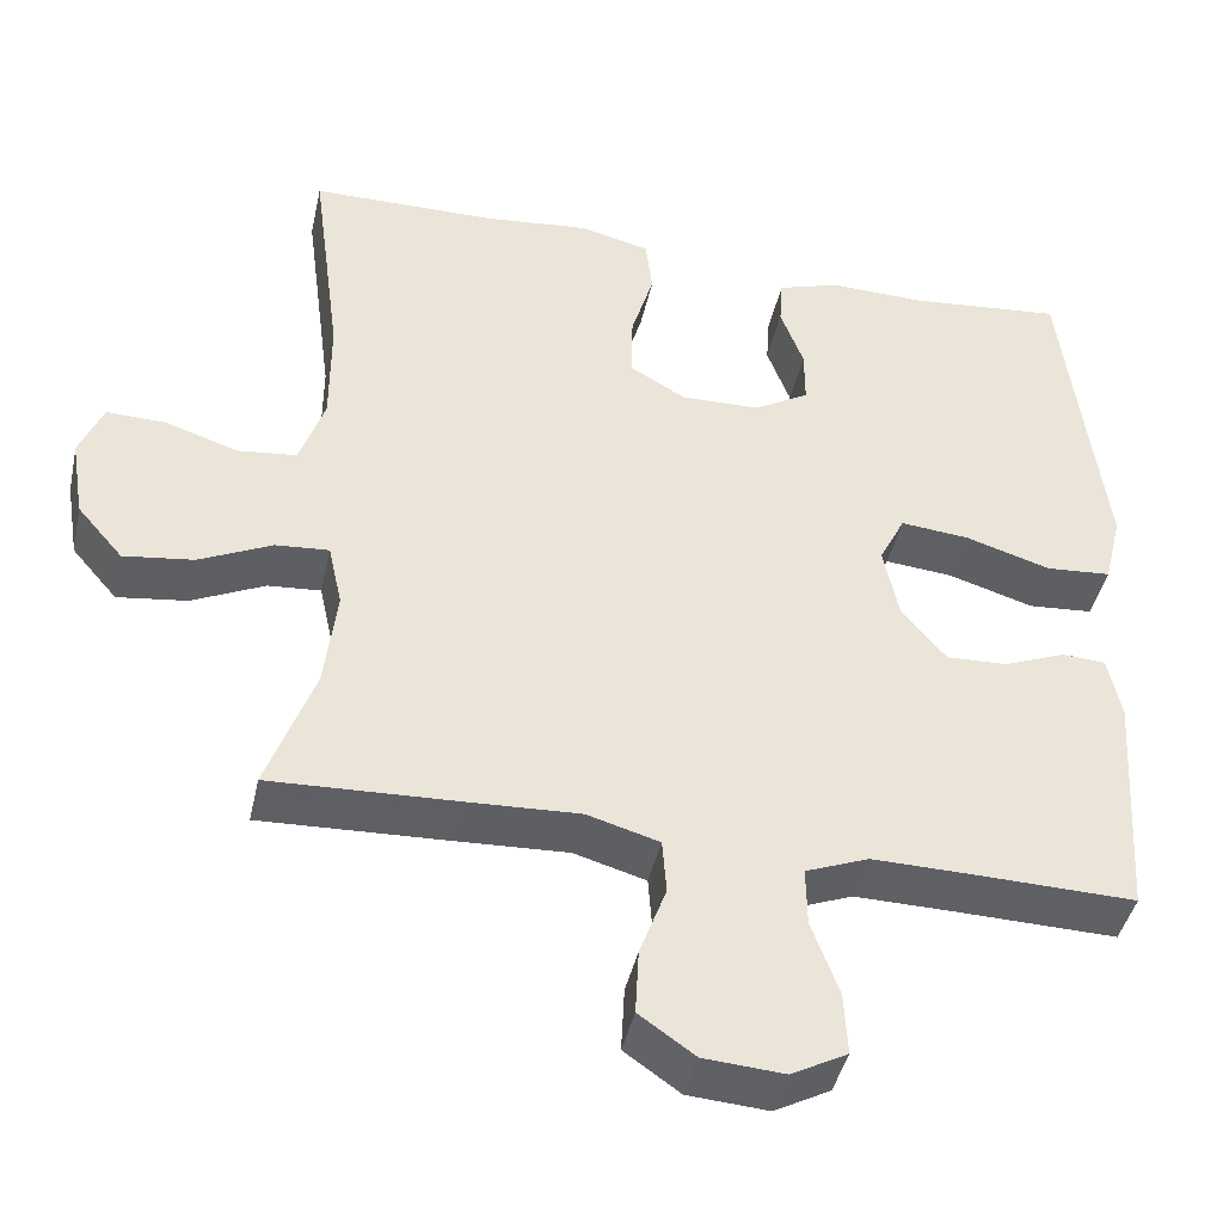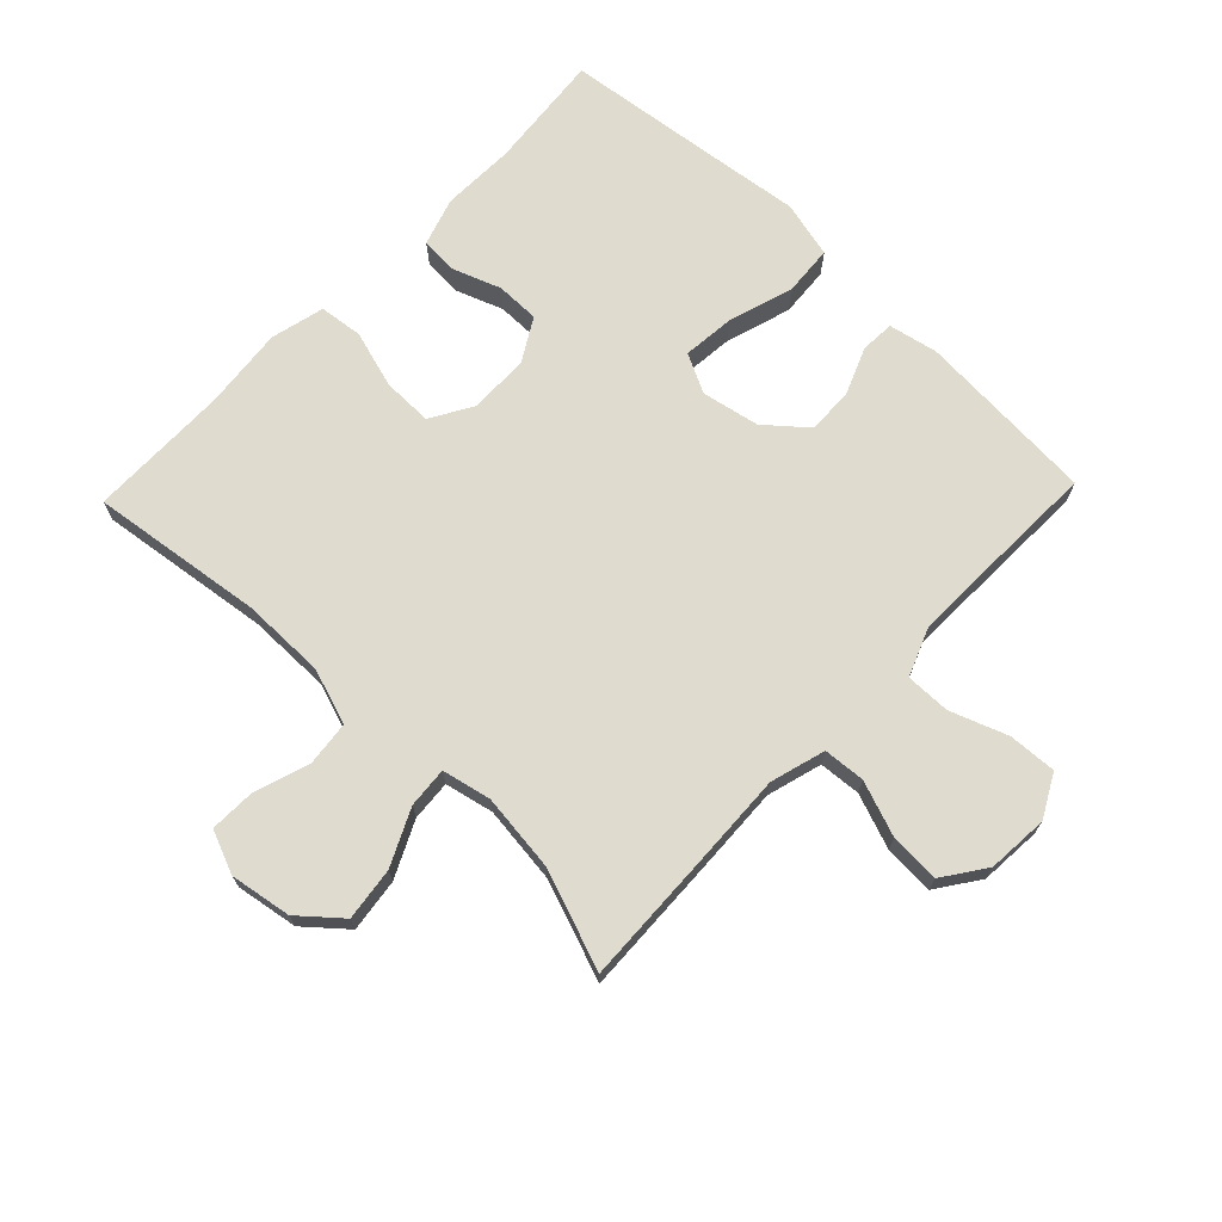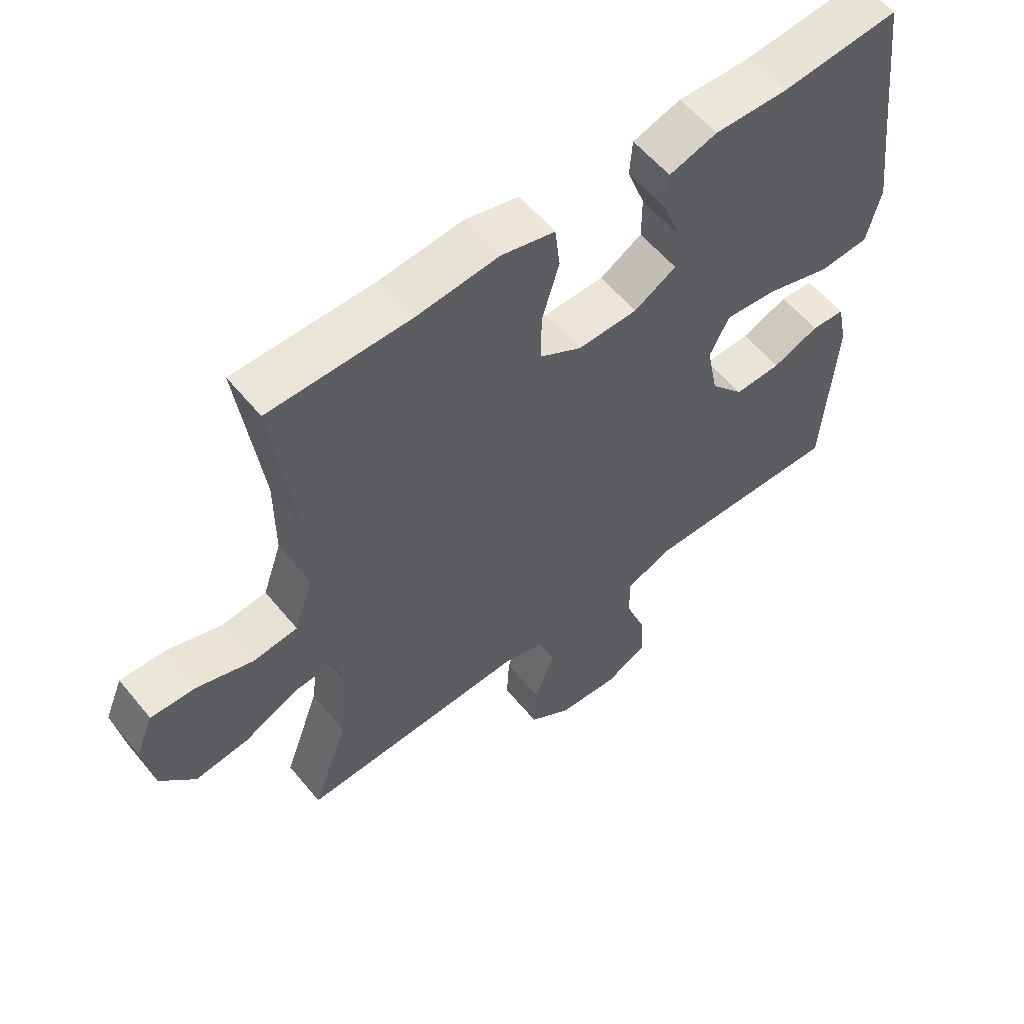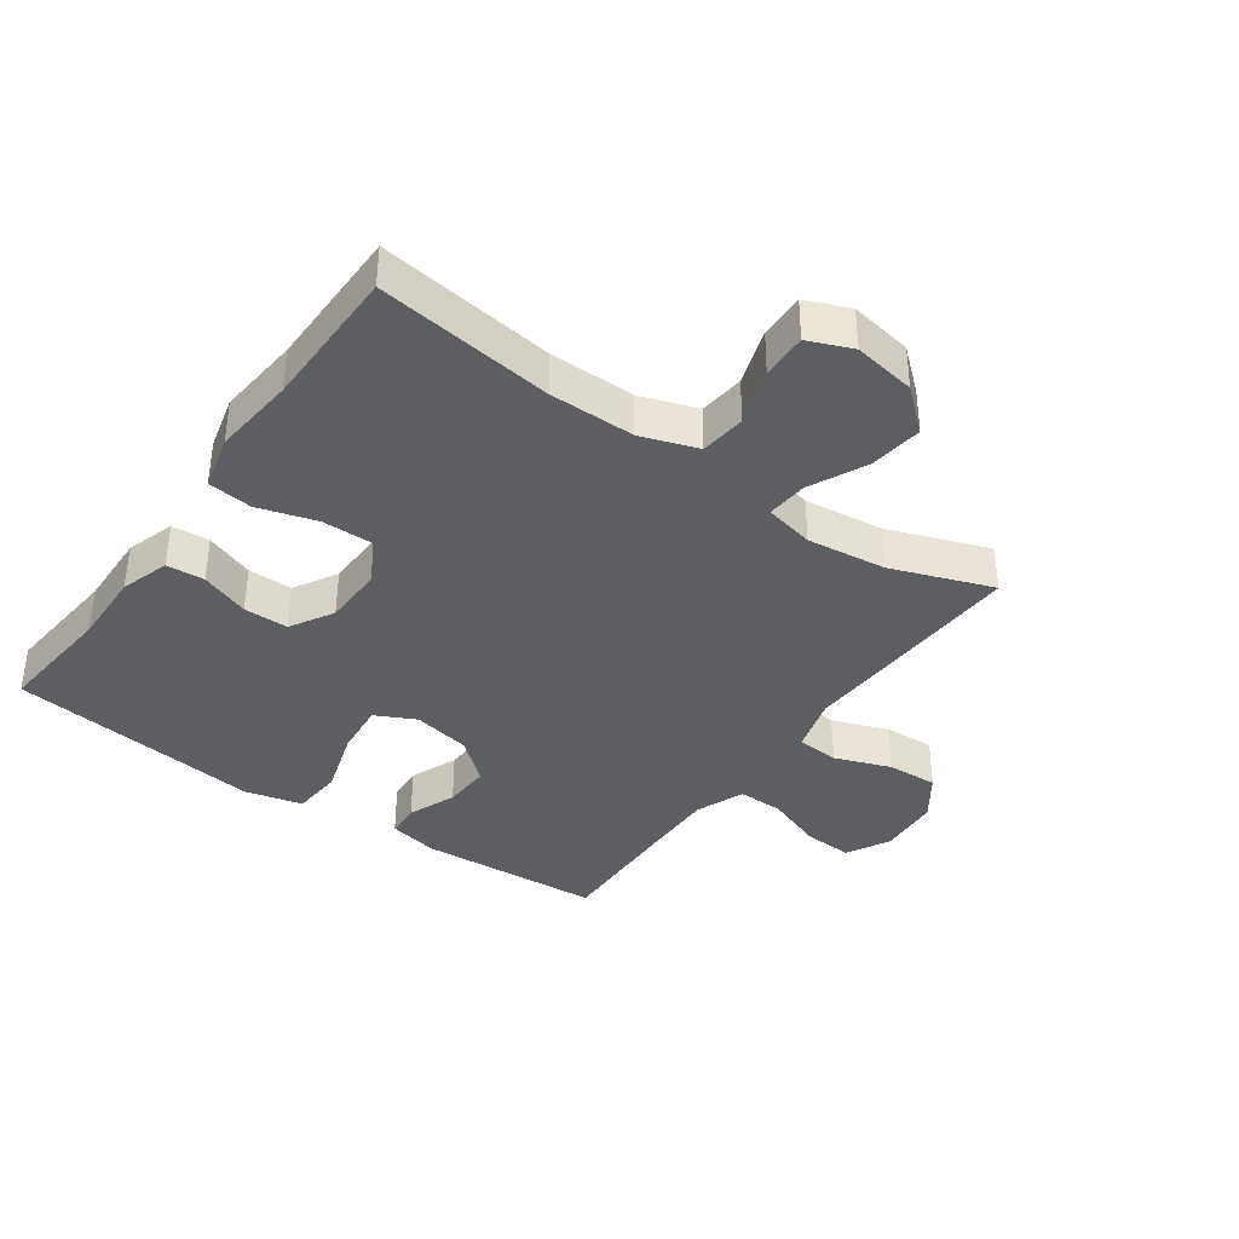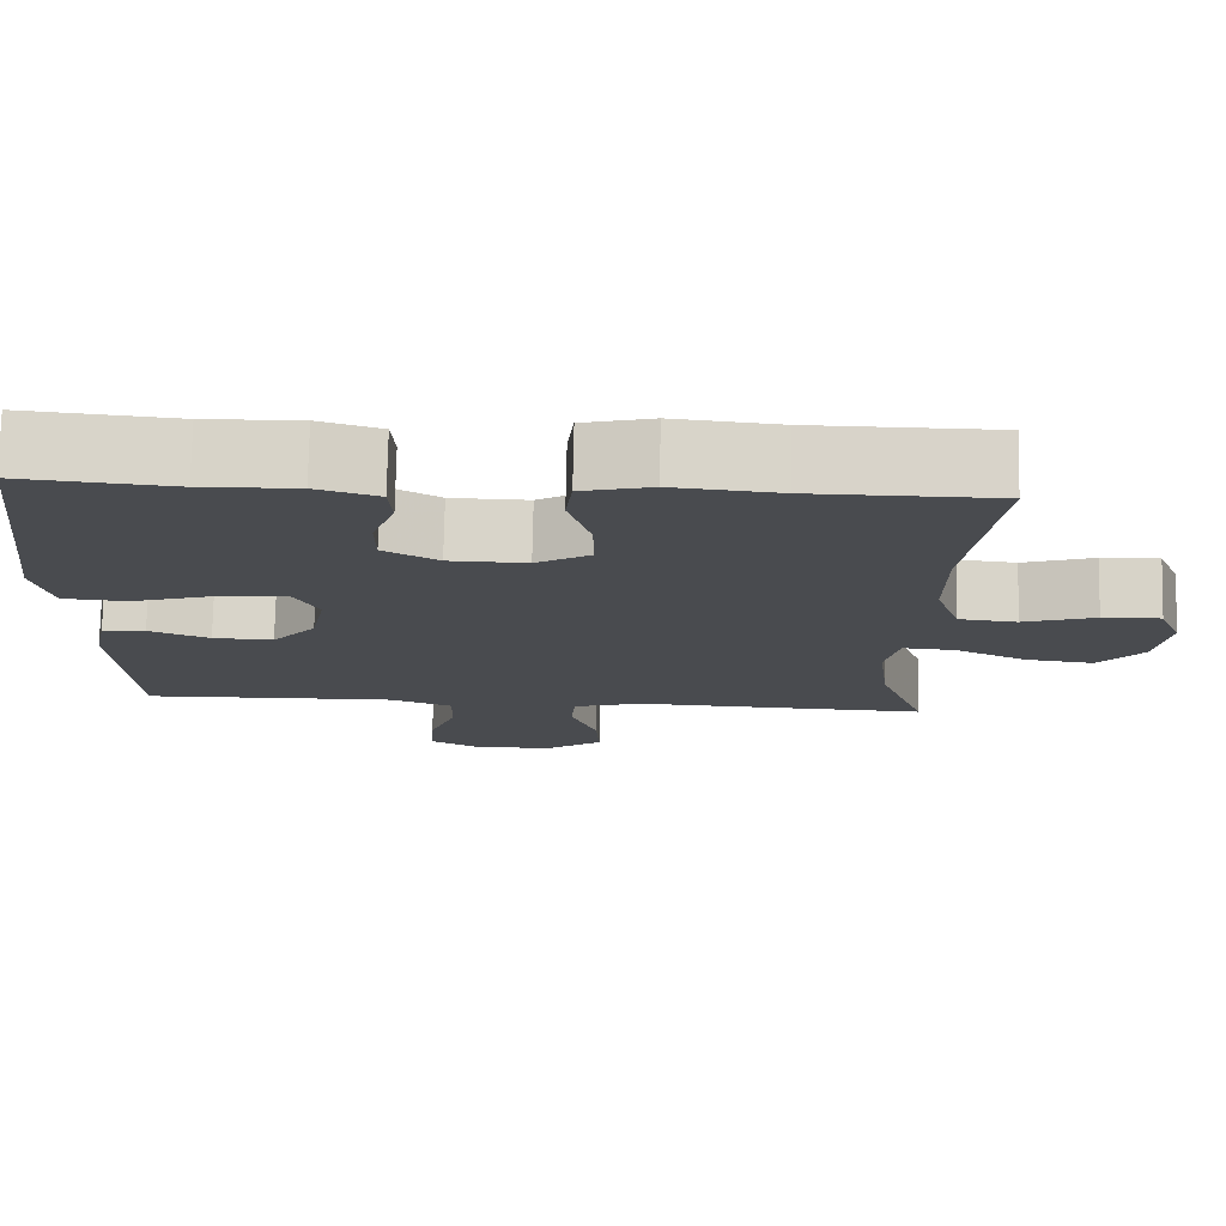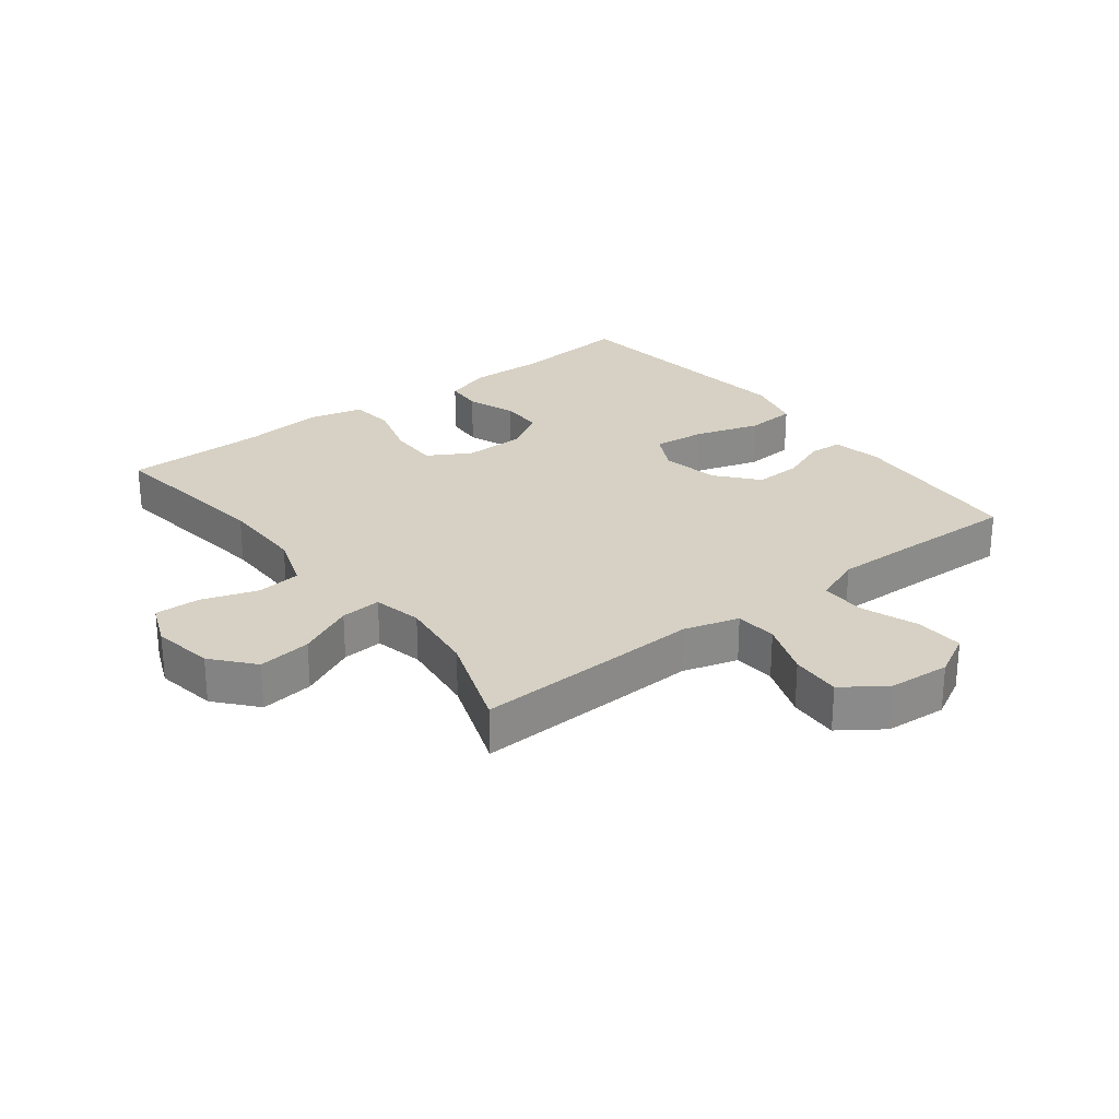
<metadata>
{"format":"obj","ext":"obj","renderer":"f3d","projection":"perspective","resolution":1024,"background":"white","views":[{"elev":-43.0,"azim":167.7,"up":"+Z"},{"elev":70.4,"azim":133.8,"up":"+Y"},{"elev":57.5,"azim":141.0,"up":"+Z"},{"elev":-37.8,"azim":54.6,"up":"+Y"},{"elev":76.1,"azim":1.2,"up":"+Z"},{"elev":26.6,"azim":142.4,"up":"+Y"}]}
</metadata>
<code>
v -0.5 0.07 0.5
v -0.314 0.07 0.482
v -0.198 0.07 0.485
v -0.122 0.07 0.461
v -0.118 0.07 0.402
v -0.146 0.07 0.326
v -0.146 0.07 0.257
v -0.079 0.07 0.218
v 0.016 0.07 0.216
v 0.083 0.07 0.255
v 0.082 0.07 0.334
v 0.055 0.07 0.425
v 0.063 0.07 0.494
v 0.148 0.07 0.515
v 0.277 0.07 0.502
v 0.5 0.07 0.5
v 0.464 0.07 0.226
v 0.464 0.07 0.093
v 0.494 0.07 0.005
v 0.565 0.07 -0.003
v 0.653 0.07 0.026
v 0.724 0.07 0.028
v 0.752 0.07 -0.04
v 0.736 0.07 -0.137
v 0.681 0.07 -0.201
v 0.597 0.07 -0.19
v 0.509 0.07 -0.148
v 0.445 0.07 -0.143
v 0.428 0.07 -0.22
v 0.443 0.07 -0.343
v 0.5 0.07 -0.5
v 0.273 0.07 -0.491
v 0.14 0.07 -0.485
v 0.053 0.07 -0.51
v 0.048 0.07 -0.576
v 0.08 0.07 -0.663
v 0.084 0.07 -0.742
v 0.017 0.07 -0.789
v -0.08 0.07 -0.796
v -0.147 0.07 -0.76
v -0.143 0.07 -0.684
v -0.11 0.07 -0.594
v -0.109 0.07 -0.523
v -0.185 0.07 -0.493
v -0.305 0.07 -0.495
v -0.5 0.07 -0.5
v -0.519 0.07 -0.214
v -0.503 0.07 -0.137
v -0.45 0.07 -0.134
v -0.376 0.07 -0.164
v -0.302 0.07 -0.167
v -0.248 0.07 -0.103
v -0.23 0.07 -0.012
v -0.261 0.07 0.05
v -0.344 0.07 0.042
v -0.447 0.07 0.01
v -0.526 0.07 0.016
v -0.548 0.07 0.106
v -0.531 0.07 0.242
v -0.5 0 0.5
v -0.314 0 0.482
v -0.198 0 0.485
v -0.122 0 0.461
v -0.118 0 0.402
v -0.146 0 0.326
v -0.146 0 0.257
v -0.079 0 0.218
v 0.016 0 0.216
v 0.083 0 0.255
v 0.082 0 0.334
v 0.055 0 0.425
v 0.063 0 0.494
v 0.148 0 0.515
v 0.277 0 0.502
v 0.5 0 0.5
v 0.464 0 0.226
v 0.464 0 0.093
v 0.494 0 0.005
v 0.565 0 -0.003
v 0.653 0 0.026
v 0.724 0 0.028
v 0.752 0 -0.04
v 0.736 0 -0.137
v 0.681 0 -0.201
v 0.597 0 -0.19
v 0.509 0 -0.148
v 0.445 0 -0.143
v 0.428 0 -0.22
v 0.443 0 -0.343
v 0.5 0 -0.5
v 0.273 0 -0.491
v 0.14 0 -0.485
v 0.053 0 -0.51
v 0.048 0 -0.576
v 0.08 0 -0.663
v 0.084 0 -0.742
v 0.017 0 -0.789
v -0.08 0 -0.796
v -0.147 0 -0.76
v -0.143 0 -0.684
v -0.11 0 -0.594
v -0.109 0 -0.523
v -0.185 0 -0.493
v -0.305 0 -0.495
v -0.5 0 -0.5
v -0.519 0 -0.214
v -0.503 0 -0.137
v -0.45 0 -0.134
v -0.376 0 -0.164
v -0.302 0 -0.167
v -0.248 0 -0.103
v -0.23 0 -0.012
v -0.261 0 0.05
v -0.344 0 0.042
v -0.447 0 0.01
v -0.526 0 0.016
v -0.548 0 0.106
v -0.531 0 0.242
f 57 58 59
f 56 57 59
f 55 56 59
f 59 1 2
f 55 59 2
f 54 55 2
f 2 3 4
f 54 2 4
f 53 54 4
f 52 53 4
f 48 49 50
f 47 48 50
f 46 47 50
f 45 46 50
f 44 45 50 51
f 43 44 51 52
f 40 41 42
f 39 40 42
f 38 39 42
f 37 38 42
f 36 37 42
f 35 36 42
f 34 35 42 43
f 33 34 43 52
f 32 33 52
f 31 32 52
f 30 31 52
f 25 26 27
f 24 25 27
f 23 24 27
f 22 23 27
f 21 22 27
f 20 21 27
f 19 20 27 28
f 18 19 28
f 17 18 28 29
f 15 16 17
f 15 17 29
f 14 15 29
f 13 14 29
f 12 13 29
f 11 12 29
f 4 5 6
f 52 4 6
f 52 6 7
f 30 52 7 8
f 10 11 29 30
f 9 10 30
f 8 9 30
f 118 117 116
f 118 116 115
f 118 115 114
f 61 60 118
f 61 118 114
f 61 114 113
f 63 62 61
f 63 61 113
f 63 113 112
f 63 112 111
f 109 108 107
f 109 107 106
f 109 106 105
f 109 105 104
f 110 109 104 103
f 111 110 103 102
f 101 100 99
f 101 99 98
f 101 98 97
f 101 97 96
f 101 96 95
f 101 95 94
f 102 101 94 93
f 111 102 93 92
f 111 92 91
f 111 91 90
f 111 90 89
f 86 85 84
f 86 84 83
f 86 83 82
f 86 82 81
f 86 81 80
f 86 80 79
f 87 86 79 78
f 87 78 77
f 88 87 77 76
f 76 75 74
f 88 76 74
f 88 74 73
f 88 73 72
f 88 72 71
f 88 71 70
f 65 64 63
f 65 63 111
f 66 65 111
f 67 66 111 89
f 89 88 70 69
f 89 69 68
f 89 68 67
f 1 60 61 2
f 2 61 62 3
f 3 62 63 4
f 4 63 64 5
f 5 64 65 6
f 6 65 66 7
f 7 66 67 8
f 8 67 68 9
f 9 68 69 10
f 10 69 70 11
f 11 70 71 12
f 12 71 72 13
f 13 72 73 14
f 14 73 74 15
f 15 74 75 16
f 16 75 76 17
f 17 76 77 18
f 18 77 78 19
f 19 78 79 20
f 20 79 80 21
f 21 80 81 22
f 22 81 82 23
f 23 82 83 24
f 24 83 84 25
f 25 84 85 26
f 26 85 86 27
f 27 86 87 28
f 28 87 88 29
f 29 88 89 30
f 30 89 90 31
f 31 90 91 32
f 32 91 92 33
f 33 92 93 34
f 34 93 94 35
f 35 94 95 36
f 36 95 96 37
f 37 96 97 38
f 38 97 98 39
f 39 98 99 40
f 40 99 100 41
f 41 100 101 42
f 42 101 102 43
f 43 102 103 44
f 44 103 104 45
f 45 104 105 46
f 46 105 106 47
f 47 106 107 48
f 48 107 108 49
f 49 108 109 50
f 50 109 110 51
f 51 110 111 52
f 52 111 112 53
f 53 112 113 54
f 54 113 114 55
f 55 114 115 56
f 56 115 116 57
f 57 116 117 58
f 58 117 118 59
f 59 118 60 1

</code>
